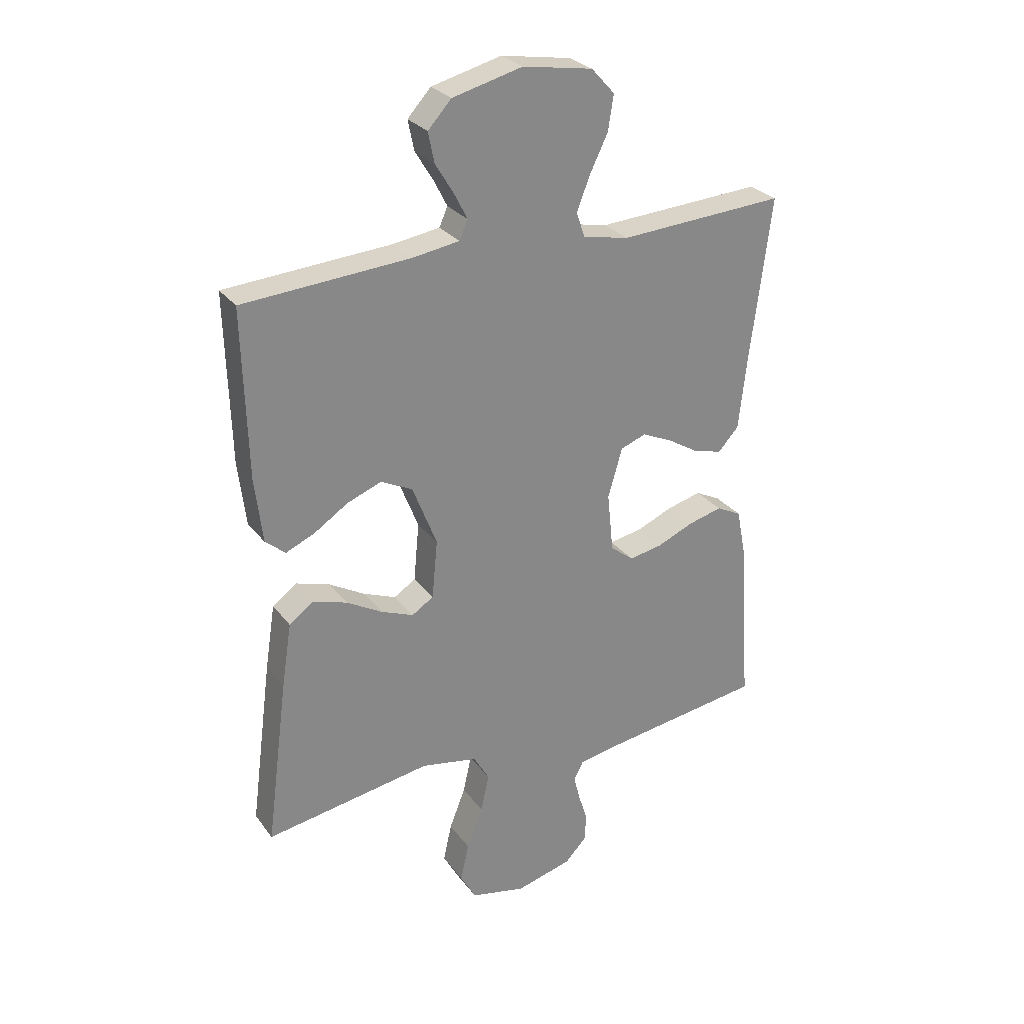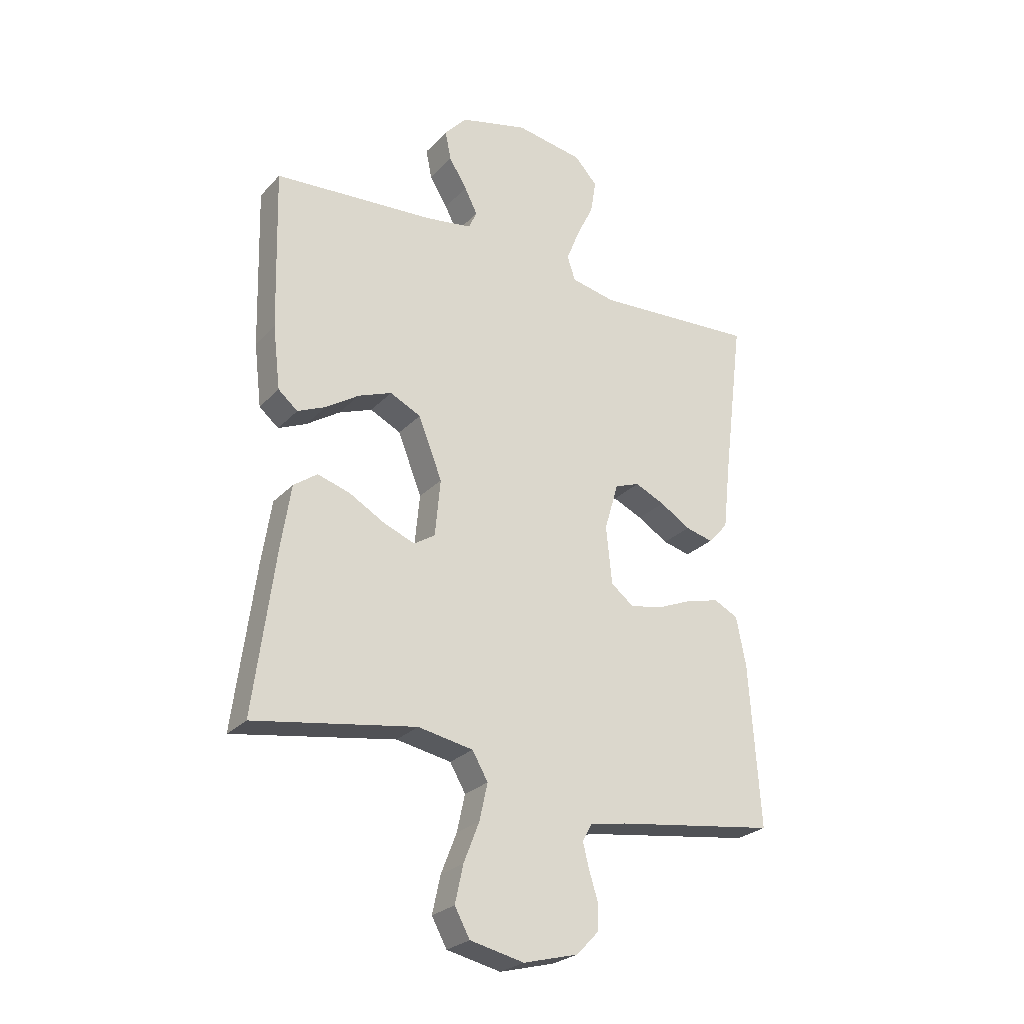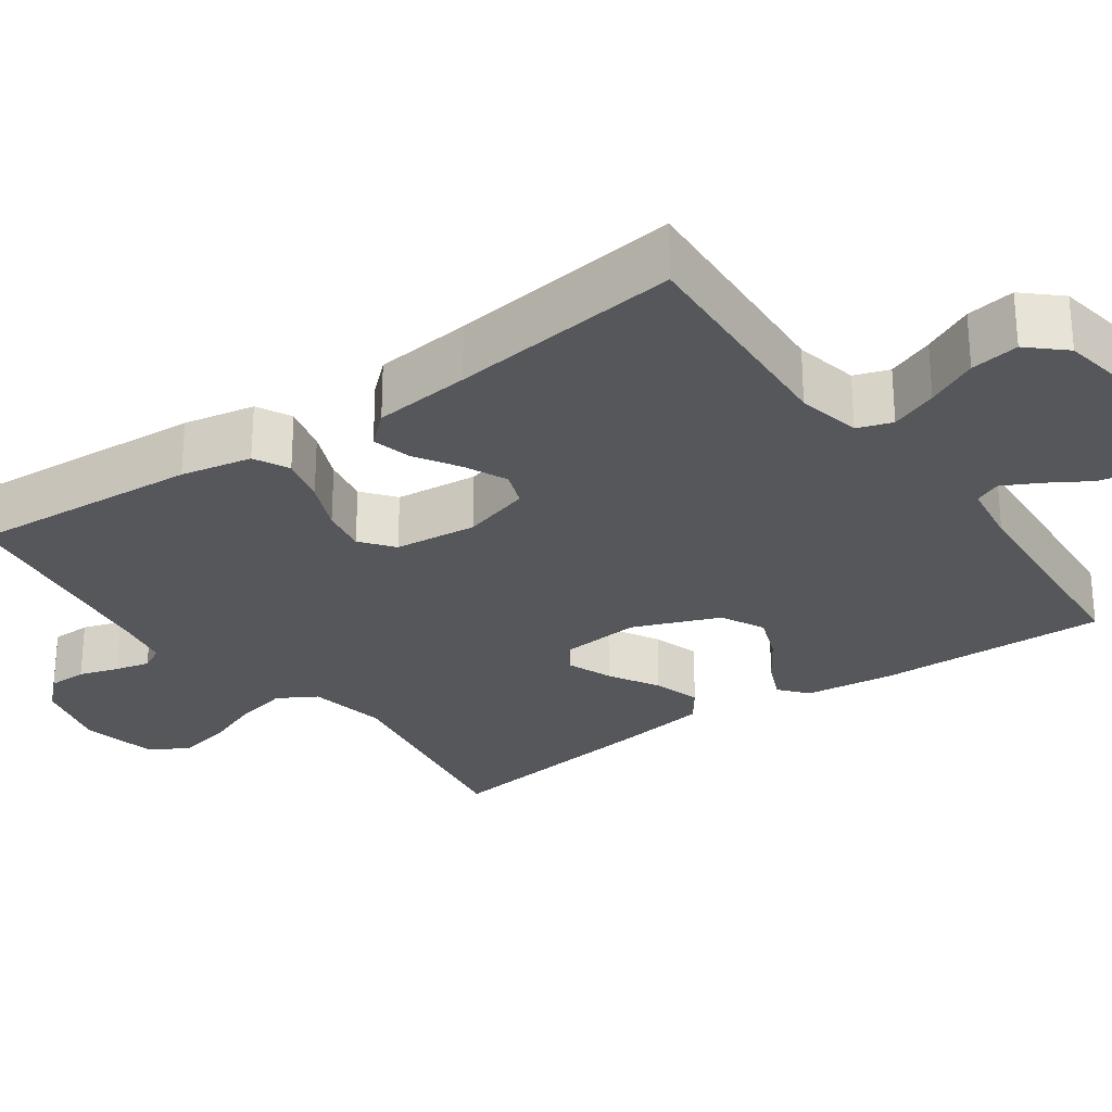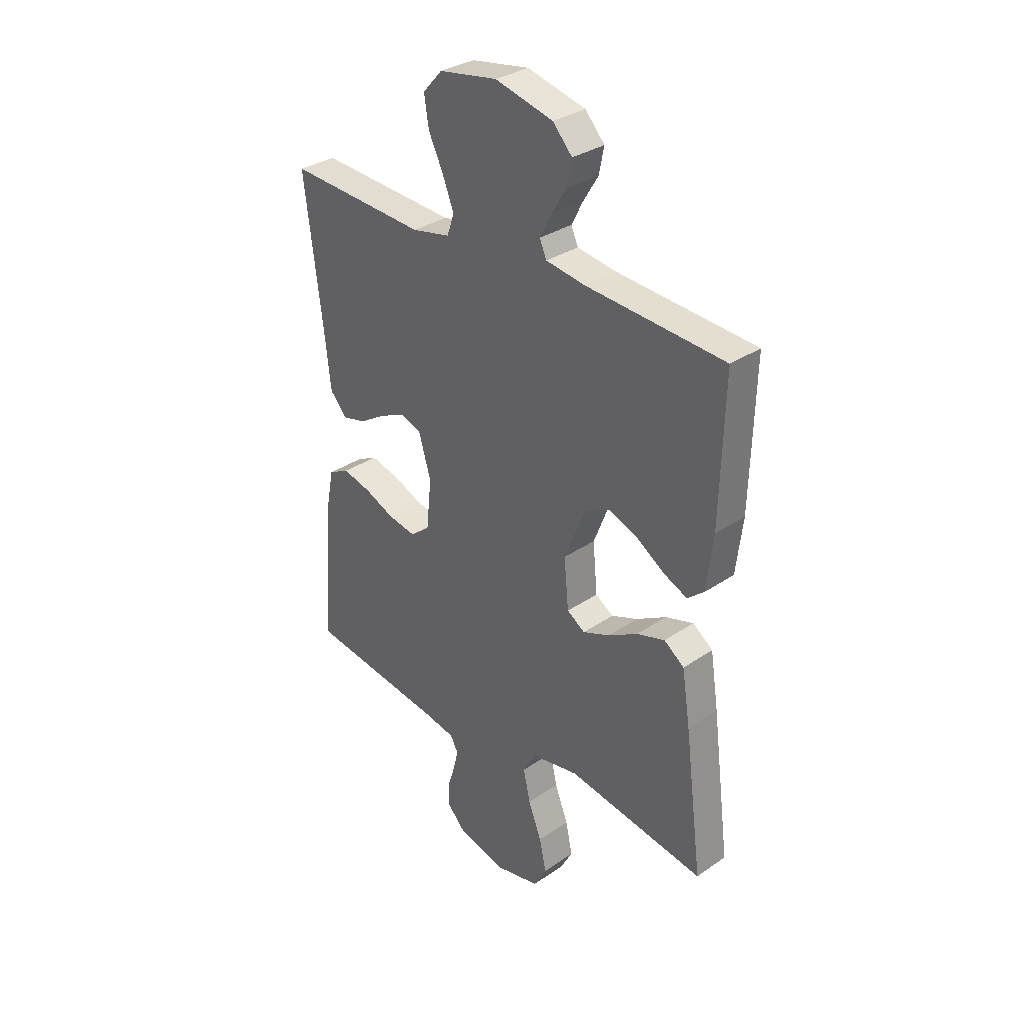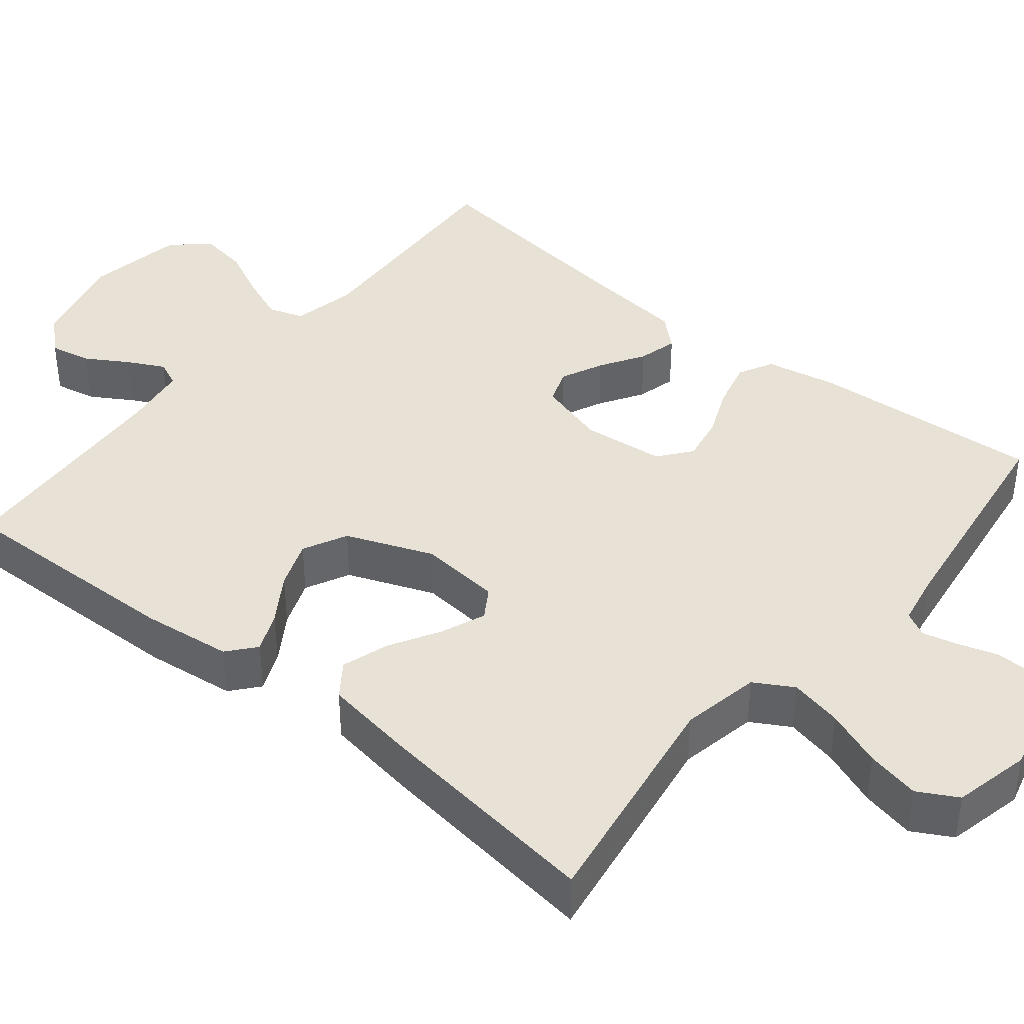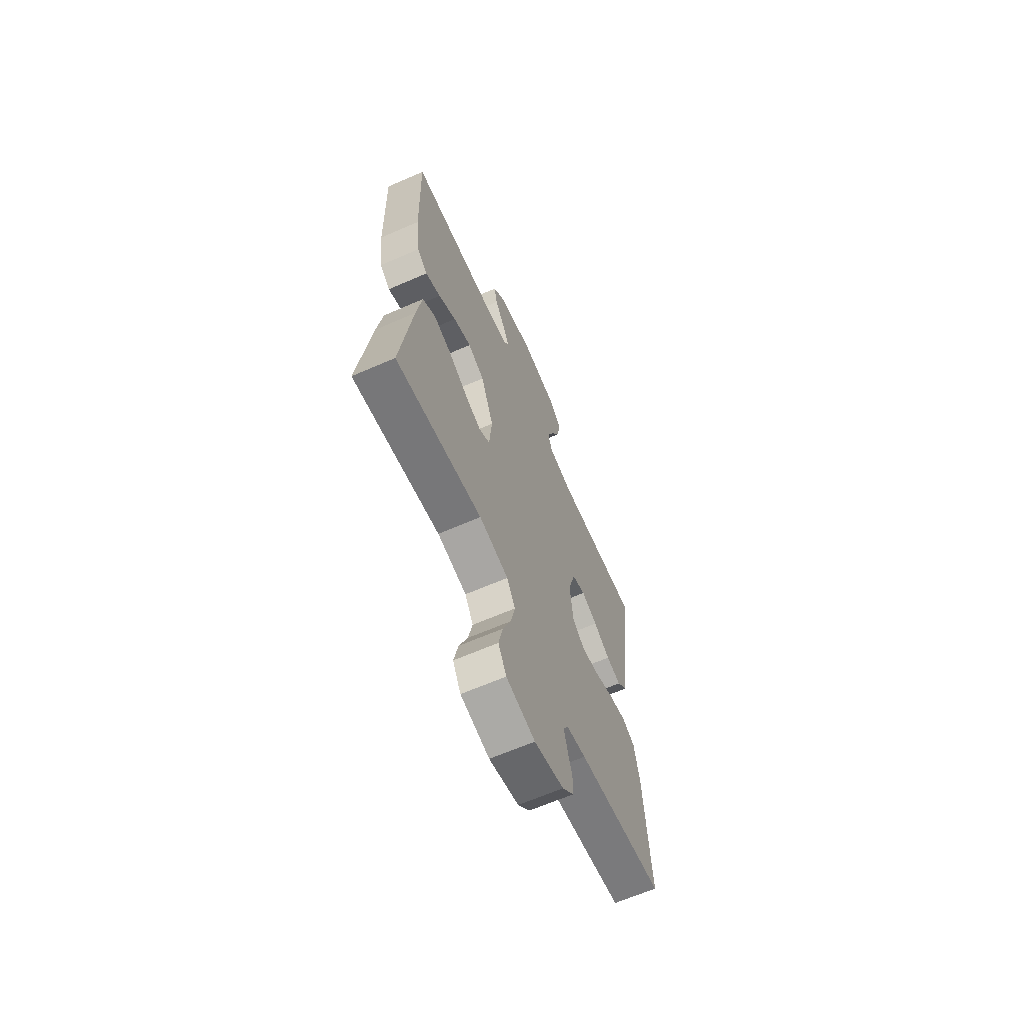
<metadata>
{"format":"obj","ext":"obj","renderer":"f3d","projection":"perspective","resolution":1024,"background":"white","views":[{"elev":28.0,"azim":151.0,"up":"+Z"},{"elev":-26.1,"azim":147.5,"up":"+Z"},{"elev":-27.3,"azim":-54.6,"up":"+Y"},{"elev":32.3,"azim":46.4,"up":"+Z"},{"elev":40.3,"azim":129.3,"up":"+Y"},{"elev":-65.4,"azim":113.6,"up":"+Z"}]}
</metadata>
<code>
v 0.5 0.07 -0.5
v 0.2 0.07 -0.451
v 0.098 0.07 -0.47
v 0.069 0.07 -0.52
v 0.084 0.07 -0.588
v 0.113 0.07 -0.662
v 0.128 0.07 -0.731
v 0.1 0.07 -0.782
v 0 0.07 -0.804
v -0.102 0.07 -0.777
v -0.142 0.07 -0.735
v -0.143 0.07 -0.684
v -0.127 0.07 -0.633
v -0.116 0.07 -0.588
v -0.133 0.07 -0.556
v -0.2 0.07 -0.543
v -0.5 0.07 -0.5
v -0.48 0.07 -0.2
v -0.462 0.07 -0.108
v -0.417 0.07 -0.085
v -0.355 0.07 -0.101
v -0.289 0.07 -0.129
v -0.229 0.07 -0.14
v -0.187 0.07 -0.107
v -0.176 0.07 0
v -0.202 0.07 0.089
v -0.248 0.07 0.106
v -0.303 0.07 0.081
v -0.36 0.07 0.046
v -0.411 0.07 0.033
v -0.448 0.07 0.074
v -0.462 0.07 0.2
v -0.5 0.07 0.5
v -0.2 0.07 0.482
v -0.117 0.07 0.499
v -0.102 0.07 0.544
v -0.126 0.07 0.605
v -0.158 0.07 0.671
v -0.168 0.07 0.734
v -0.126 0.07 0.78
v 0 0.07 0.801
v 0.126 0.07 0.769
v 0.168 0.07 0.723
v 0.157 0.07 0.669
v 0.124 0.07 0.615
v 0.1 0.07 0.568
v 0.115 0.07 0.534
v 0.2 0.07 0.521
v 0.5 0.07 0.5
v 0.492 0.07 0.2
v 0.478 0.07 0.083
v 0.442 0.07 0.053
v 0.39 0.07 0.076
v 0.329 0.07 0.116
v 0.267 0.07 0.14
v 0.21 0.07 0.112
v 0.166 0.07 0
v 0.176 0.07 -0.106
v 0.215 0.07 -0.131
v 0.273 0.07 -0.108
v 0.338 0.07 -0.071
v 0.399 0.07 -0.052
v 0.443 0.07 -0.084
v 0.461 0.07 -0.2
v 0.5 0 -0.5
v 0.2 0 -0.451
v 0.098 0 -0.47
v 0.069 0 -0.52
v 0.084 0 -0.588
v 0.113 0 -0.662
v 0.128 0 -0.731
v 0.1 0 -0.782
v 0 0 -0.804
v -0.102 0 -0.777
v -0.142 0 -0.735
v -0.143 0 -0.684
v -0.127 0 -0.633
v -0.116 0 -0.588
v -0.133 0 -0.556
v -0.2 0 -0.543
v -0.5 0 -0.5
v -0.48 0 -0.2
v -0.462 0 -0.108
v -0.417 0 -0.085
v -0.355 0 -0.101
v -0.289 0 -0.129
v -0.229 0 -0.14
v -0.187 0 -0.107
v -0.176 0 0
v -0.202 0 0.089
v -0.248 0 0.106
v -0.303 0 0.081
v -0.36 0 0.046
v -0.411 0 0.033
v -0.448 0 0.074
v -0.462 0 0.2
v -0.5 0 0.5
v -0.2 0 0.482
v -0.117 0 0.499
v -0.102 0 0.544
v -0.126 0 0.605
v -0.158 0 0.671
v -0.168 0 0.734
v -0.126 0 0.78
v 0 0 0.801
v 0.126 0 0.769
v 0.168 0 0.723
v 0.157 0 0.669
v 0.124 0 0.615
v 0.1 0 0.568
v 0.115 0 0.534
v 0.2 0 0.521
v 0.5 0 0.5
v 0.492 0 0.2
v 0.478 0 0.083
v 0.442 0 0.053
v 0.39 0 0.076
v 0.329 0 0.116
v 0.267 0 0.14
v 0.21 0 0.112
v 0.166 0 0
v 0.176 0 -0.106
v 0.215 0 -0.131
v 0.273 0 -0.108
v 0.338 0 -0.071
v 0.399 0 -0.052
v 0.443 0 -0.084
v 0.461 0 -0.2
f 63 64 1 2
f 60 61 62 63
f 59 60 63 2
f 58 59 2 3
f 57 58 3 4
f 51 52 53 54
f 51 54 55
f 48 49 50 51
f 47 48 51 55
f 46 47 55 56
f 42 43 44 45
f 42 45 46
f 41 42 46
f 37 38 39 40
f 36 37 40 41
f 35 36 41 46
f 32 33 34
f 32 34 35
f 28 29 30 31
f 27 28 31 32
f 26 27 32 35
f 19 20 21 22
f 19 22 23
f 16 17 18 19
f 15 16 19 23
f 14 15 23 24
f 10 11 12 13
f 10 13 14
f 9 10 14
f 5 6 7 8
f 4 5 8 9
f 57 4 9 14
f 25 26 35 46
f 25 46 56 57
f 14 24 25 57
f 66 65 128 127
f 127 126 125 124
f 66 127 124 123
f 67 66 123 122
f 68 67 122 121
f 118 117 116 115
f 119 118 115
f 115 114 113 112
f 119 115 112 111
f 120 119 111 110
f 109 108 107 106
f 110 109 106
f 110 106 105
f 104 103 102 101
f 105 104 101 100
f 110 105 100 99
f 98 97 96
f 99 98 96
f 95 94 93 92
f 96 95 92 91
f 99 96 91 90
f 86 85 84 83
f 87 86 83
f 83 82 81 80
f 87 83 80 79
f 88 87 79 78
f 77 76 75 74
f 78 77 74
f 78 74 73
f 72 71 70 69
f 73 72 69 68
f 78 73 68 121
f 110 99 90 89
f 121 120 110 89
f 121 89 88 78
f 1 65 66 2
f 2 66 67 3
f 3 67 68 4
f 4 68 69 5
f 5 69 70 6
f 6 70 71 7
f 7 71 72 8
f 8 72 73 9
f 9 73 74 10
f 10 74 75 11
f 11 75 76 12
f 12 76 77 13
f 13 77 78 14
f 14 78 79 15
f 15 79 80 16
f 16 80 81 17
f 17 81 82 18
f 18 82 83 19
f 19 83 84 20
f 20 84 85 21
f 21 85 86 22
f 22 86 87 23
f 23 87 88 24
f 24 88 89 25
f 25 89 90 26
f 26 90 91 27
f 27 91 92 28
f 28 92 93 29
f 29 93 94 30
f 30 94 95 31
f 31 95 96 32
f 32 96 97 33
f 33 97 98 34
f 34 98 99 35
f 35 99 100 36
f 36 100 101 37
f 37 101 102 38
f 38 102 103 39
f 39 103 104 40
f 40 104 105 41
f 41 105 106 42
f 42 106 107 43
f 43 107 108 44
f 44 108 109 45
f 45 109 110 46
f 46 110 111 47
f 47 111 112 48
f 48 112 113 49
f 49 113 114 50
f 50 114 115 51
f 51 115 116 52
f 52 116 117 53
f 53 117 118 54
f 54 118 119 55
f 55 119 120 56
f 56 120 121 57
f 57 121 122 58
f 58 122 123 59
f 59 123 124 60
f 60 124 125 61
f 61 125 126 62
f 62 126 127 63
f 63 127 128 64
f 64 128 65 1

</code>
